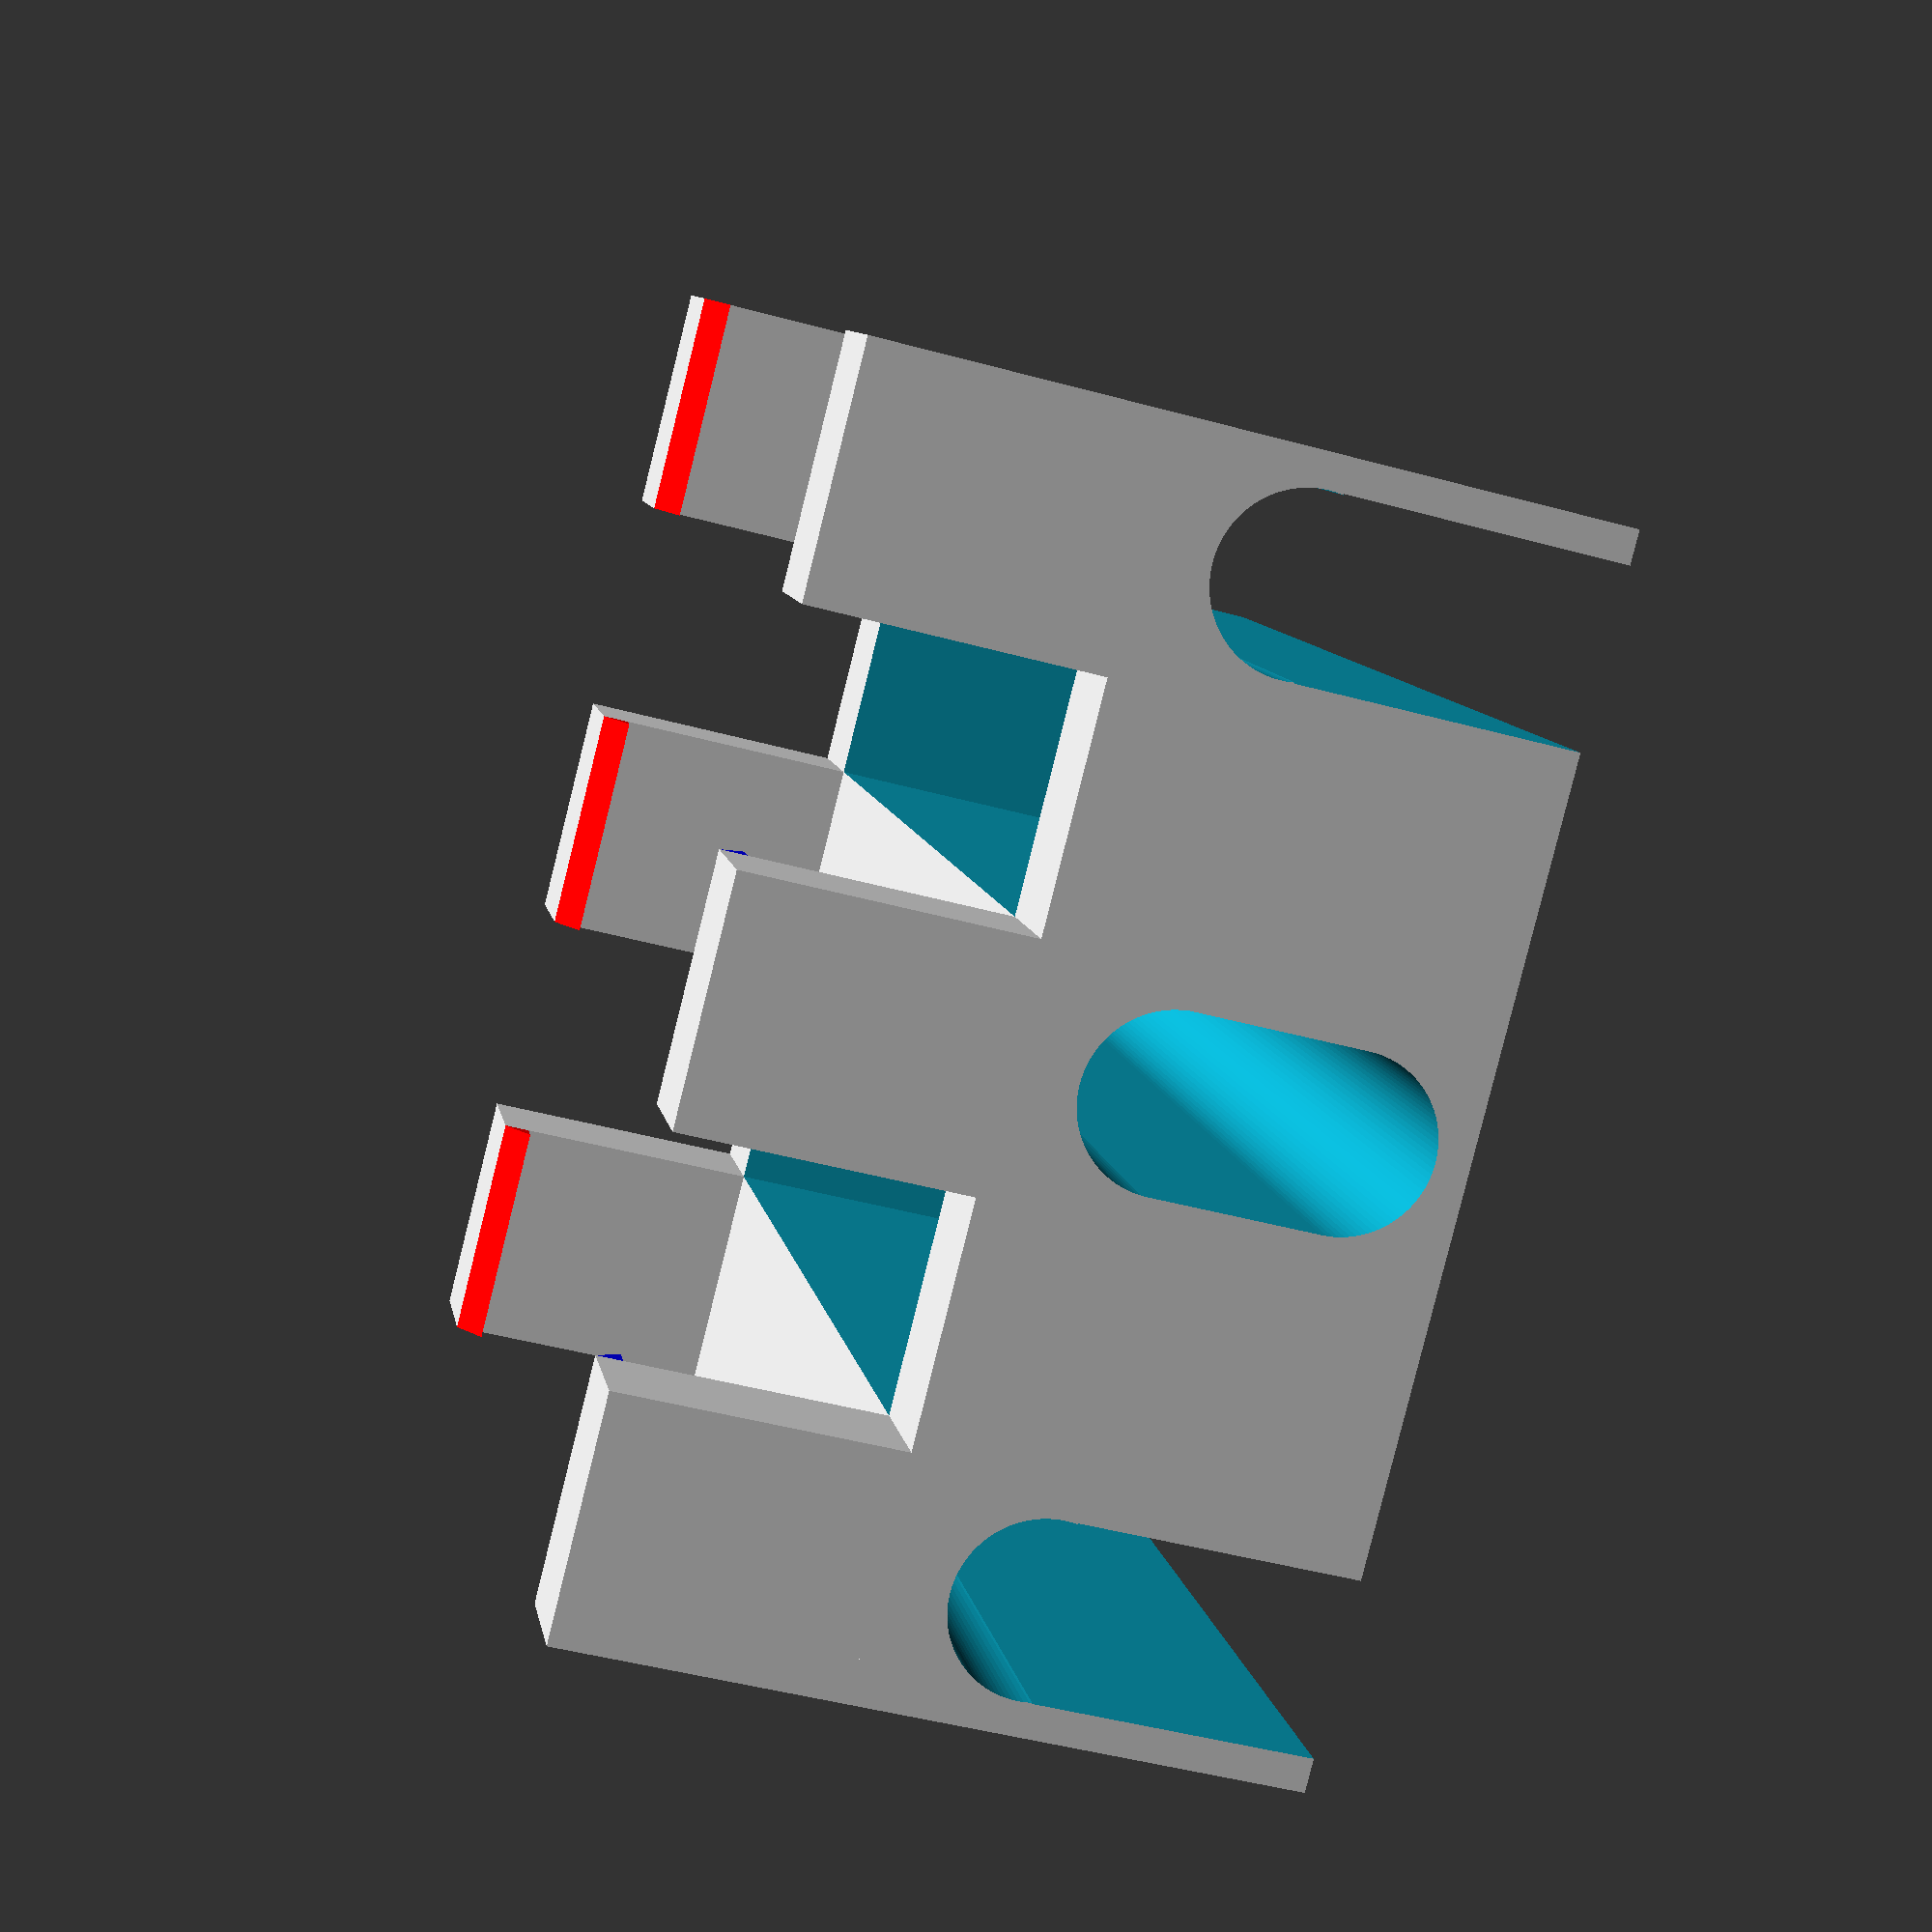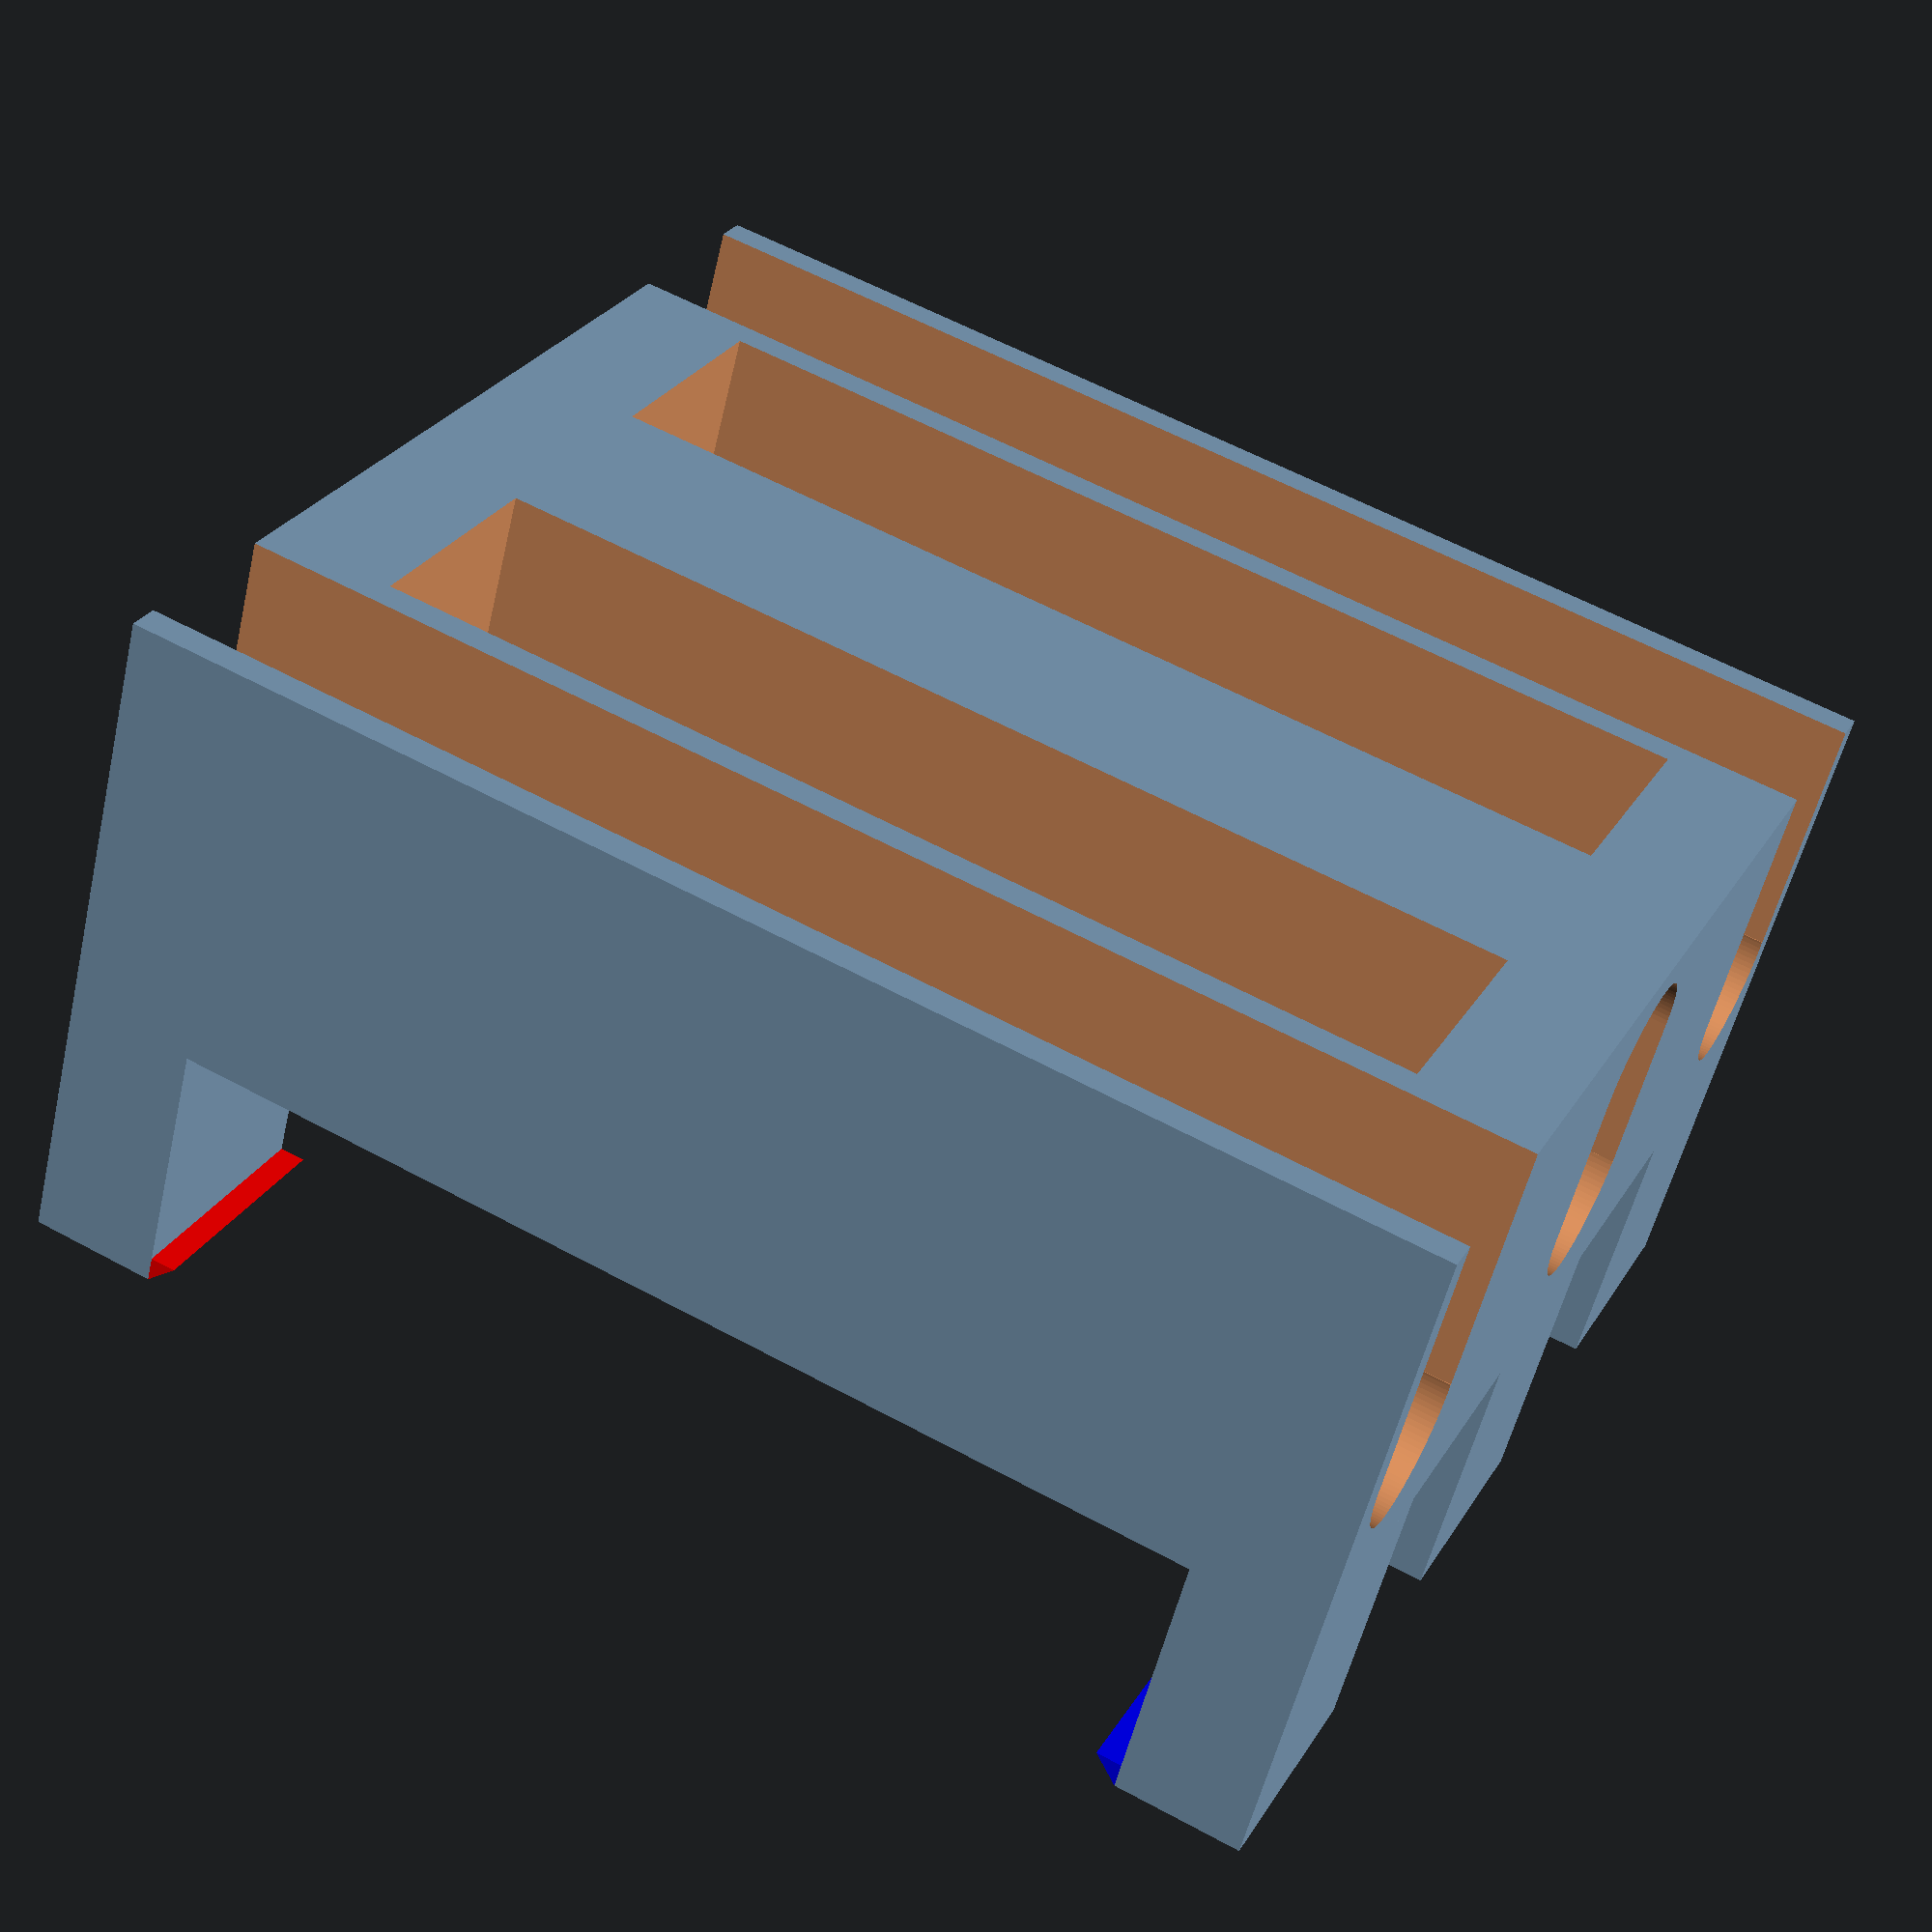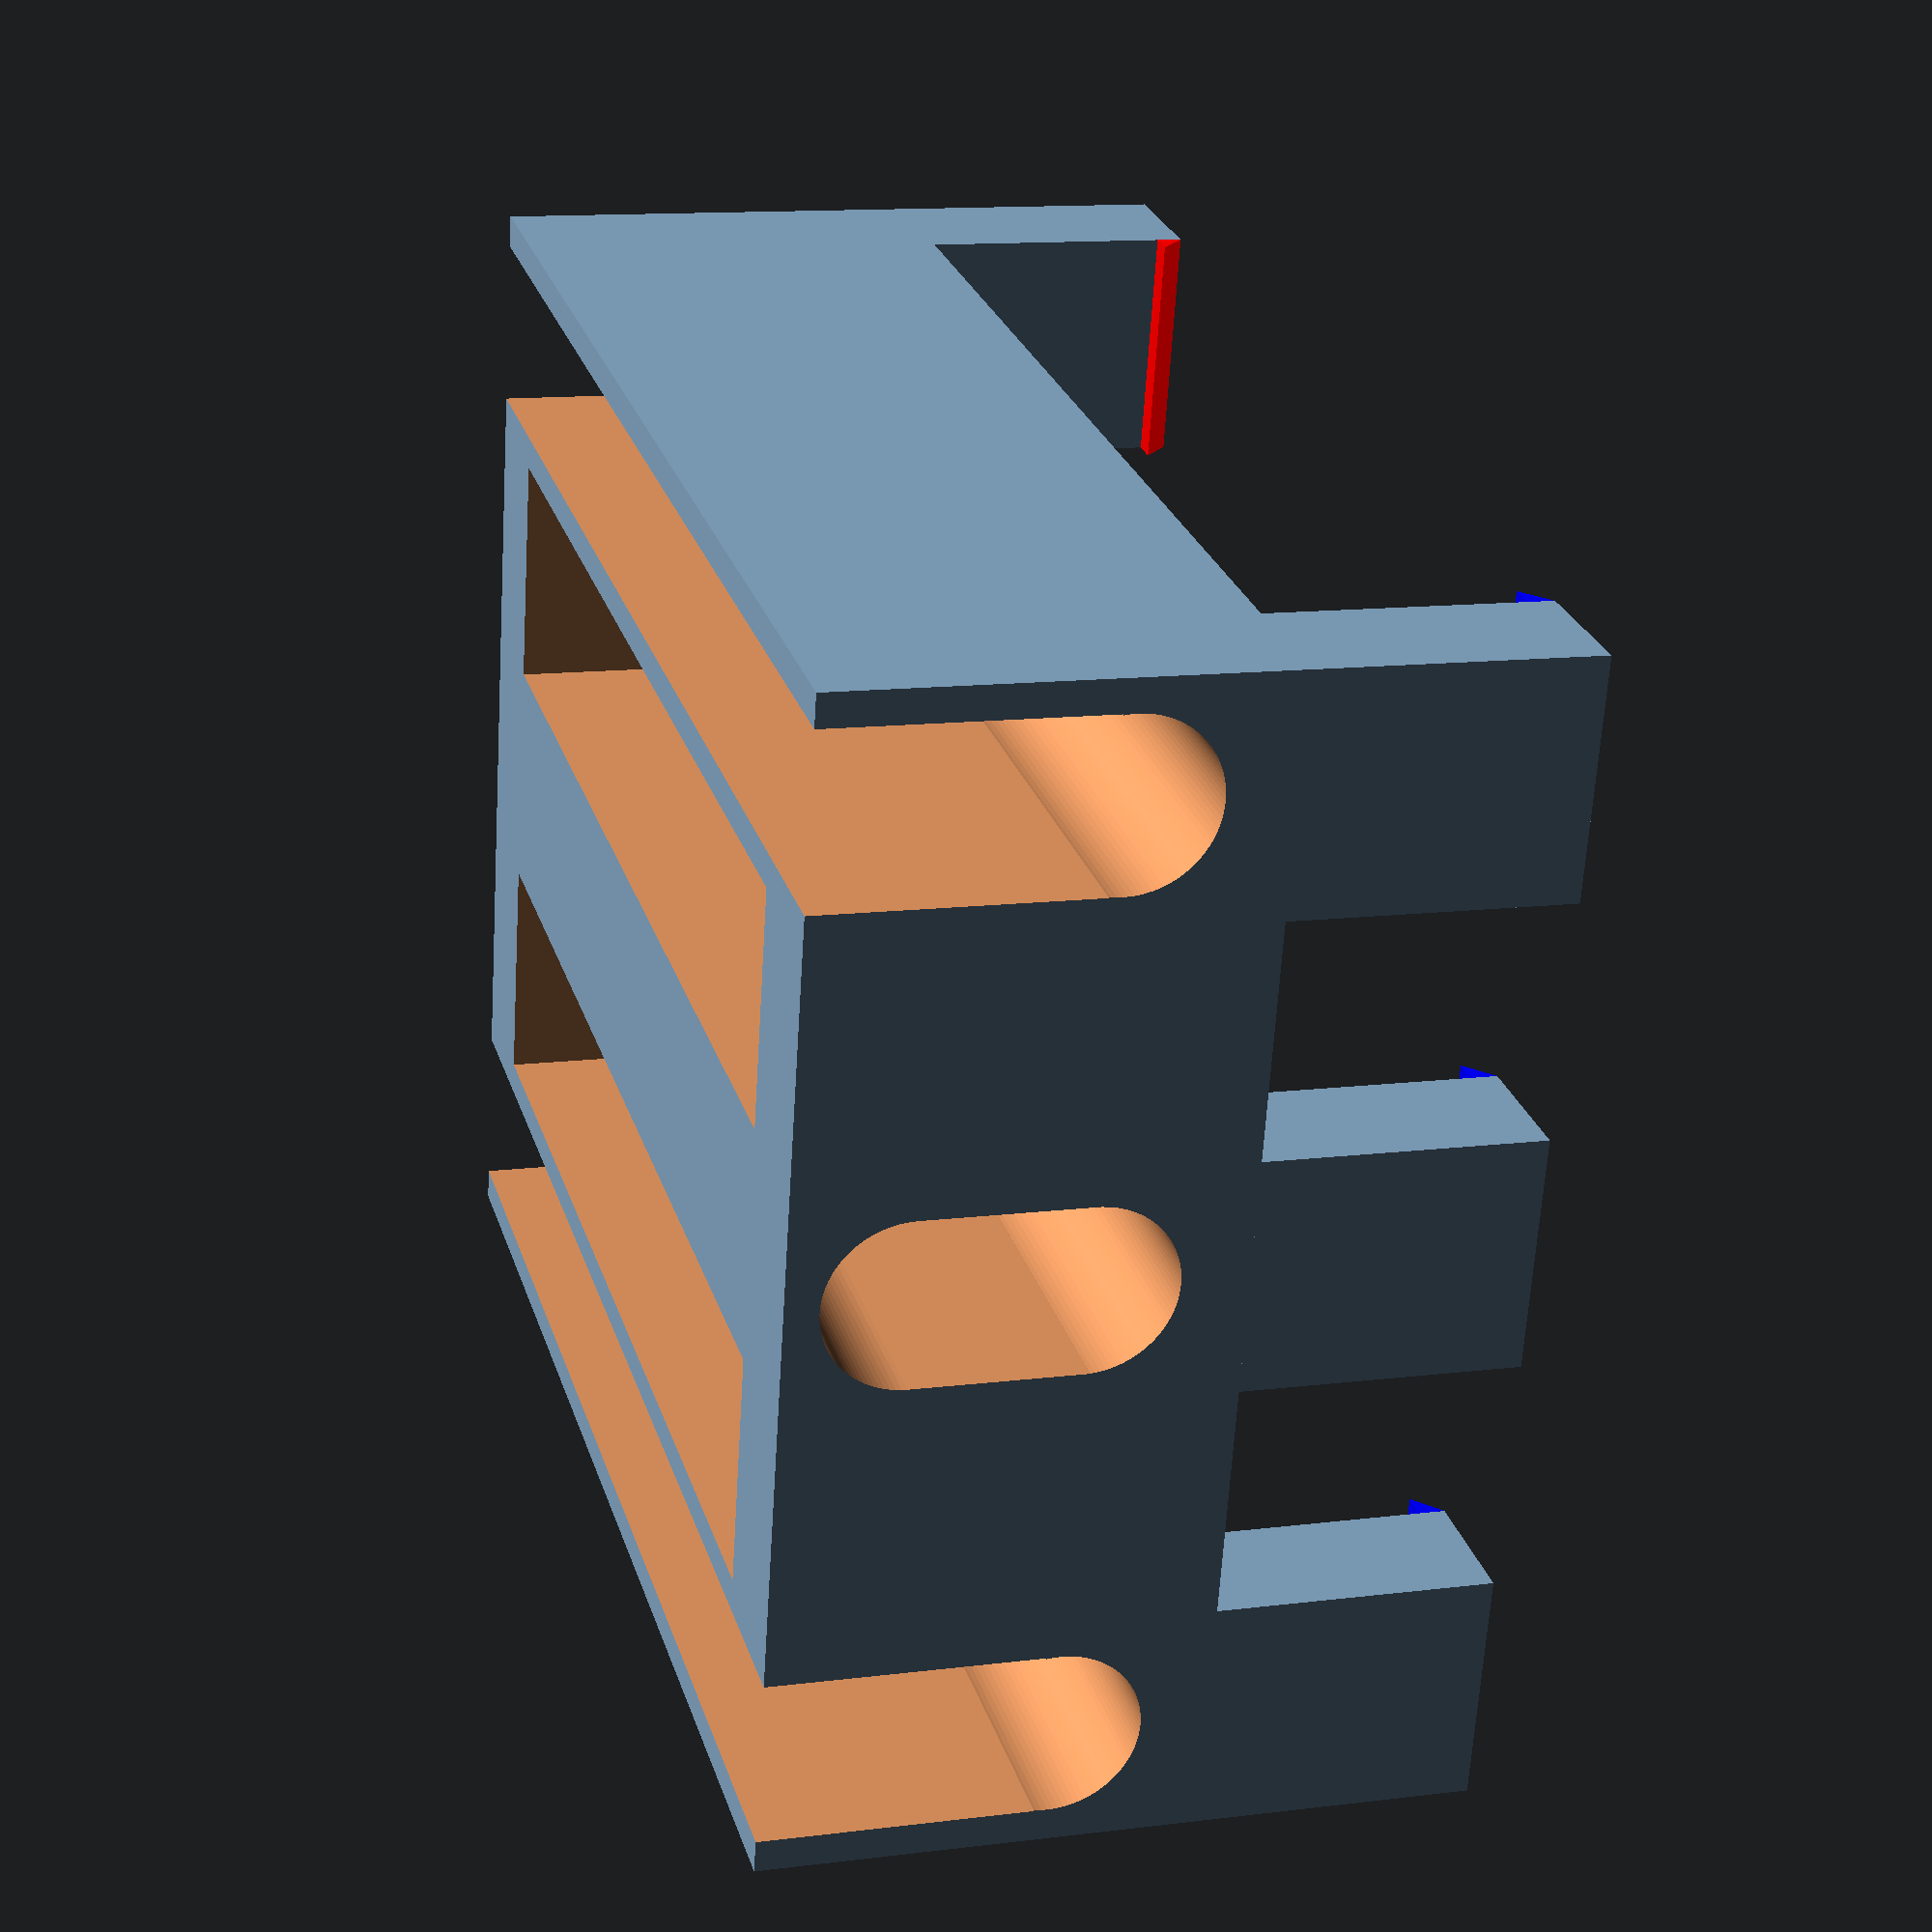
<openscad>
block_base_height = 33; // mm
inner_length = 3.25 * 2.54 * 10; // 3.25 inches
inner_height = 0.75 * 2.54 * 10; //0.75 inches
bar_width = 18;
arm_latch = 2;
length_extension = 10;
cylinder_width = bar_width - 5;
total_length = length_extension + inner_length + length_extension;
$fn = 100;

union() {
    difference() {
        cube([5*bar_width, total_length, block_base_height]);
        for (i = [1,3]) {
            translate([i*bar_width, length_extension, -1]) {
                cube([bar_width, inner_length, block_base_height + 2]);
            }
        }
        for (i = [0.5, 2.5, 4.5]) {
            translate([i*bar_width, -1, block_base_height - cylinder_width/2 - 5]) {
                rotate([-90, 0, 0])
                cylinder(h = total_length + 2, r = cylinder_width / 2, center = false);
            }
        }
        for (i = [0, 4]) {
            translate([2.5 + i*bar_width, -1, -1]) {
                cube([cylinder_width, total_length + 2, block_base_height - cylinder_width/2 - 5]);
            }
        }
        translate([2.5*bar_width, -1, cylinder_width / 2 + 2.5]) {
            rotate([-90, 0, 0])
            cylinder(h = total_length + 2, r = cylinder_width / 2, center = false);
        }
        translate([2.5 + 2*bar_width, -1, cylinder_width/2 + 2.5]) {
            cube([cylinder_width, total_length + 2, block_base_height - cylinder_width - 7]);
        }
    }
    for (j = [0, length_extension + inner_length]) {
        for (i = [0, 2, 4]) {
            translate([i*bar_width, j, block_base_height]) {
                cube([bar_width, length_extension, inner_height + arm_latch]);
            }
        }
    }
    for (i = [0, 2, 4]) {
        translate([i*bar_width, length_extension, block_base_height + inner_height + arm_latch]) {
            rotate([0, 90, 0])
            color("blue")
            linear_extrude(bar_width) {
              polygon([[0, 0], [arm_latch, 0], [arm_latch, arm_latch]]);
            }
        }
        translate([(i+1)*bar_width, length_extension + inner_length, block_base_height + inner_height + arm_latch]) {
            rotate([-180, 90, 0])
            color("red")
            linear_extrude(bar_width) {
              polygon([[0, 0], [arm_latch, 0], [arm_latch, arm_latch]]);
            }
        }
    }

}



/*
arm_thickness = 17.5; // mm
base_width = 74.3;
small_arm_width = 3;
large_arm_width = 7.3;
arm_height = 25.0;
small_arm_latch = 4;
large_arm_latch = 8;
my_fn = 100;
triangle_x = 136.8;
triangle_y = 86;
triangle_mid_x = 22.23;
triangle_mid_y = 40.33;
handle_back = 6.6;
new_width = 3.25 * 2.54 * 10 + 2*small_arm_width;

difference() {
    union() {
        // small arm with latch
        translate([-arm_height, 0, 0]) {
            cube([arm_height, small_arm_width, arm_thickness]);
            translate([0, small_arm_width, 0]) {
               linear_extrude(arm_thickness) {
                  polygon([[0, 0], [small_arm_latch, 0], [small_arm_latch, small_arm_latch]]);
               }
            }
        }
        // bigger arm with latch
        translate([-arm_height, base_width - large_arm_width, 0]) {
            cube([arm_height, large_arm_width, arm_thickness]);
            translate([0, -large_arm_latch + small_arm_latch, 0]) {
                cube([small_arm_latch, large_arm_latch - small_arm_latch, arm_thickness]);
                translate([small_arm_latch / 2, 0, 0]){
                   cylinder(h=arm_thickness, r = small_arm_latch / 2, $fn = my_fn, center = false);
                }
            }
        }
        // handle back
        cube([handle_back, base_width, arm_thickness]);
        // triangular shape
        linear_extrude(arm_thickness){
           polygon([[handle_back, 0], [triangle_x, -triangle_y], [triangle_mid_x, triangle_mid_y], [handle_back, base_width]]);
        }
        // small angled latch
        translate([triangle_x, -triangle_y, 0]) {
            rotate([0, 0, -47.8]) {
                cube([small_arm_width, 0.75*2.54*10 + small_arm_latch, arm_thickness]);
                translate([-small_arm_latch, 0.75*2.54*10, 0]){
                   linear_extrude(arm_thickness){
                      polygon([[0, 0], [small_arm_latch, 0], [small_arm_latch, small_arm_latch]]);
                   }
               }
            }
        }
        // backer
        translate([triangle_x + cos(47.8)*small_arm_width, -triangle_y-sin(47.8)*small_arm_width, 0]) {
            rotate([0, 0, -47.8-180]) {
                cube([new_width, handle_back, arm_thickness]);
            }
        }
        // bigger angled latch
        translate([triangle_x - cos(47.8)*new_width + 2*cos(47.8)*small_arm_width, 
                   -triangle_y+sin(47.8)*new_width - 2*sin(47.8)*small_arm_width, 
                   arm_thickness]) {
            rotate([0, 180, -47.8]) {
                cube([small_arm_width, 0.75*2.54*10 + small_arm_latch, arm_thickness]);
                translate([-small_arm_latch, 0.75*2.54*10, 0]){
                   linear_extrude(arm_thickness){
                      polygon([[0, 0], [small_arm_latch, 0], [small_arm_latch, small_arm_latch]]);
                   }
               }
            }
        }
    }
    translate([20, 15, 0]) cylinder(h = 3*arm_thickness, r = 7, center = true, $fn = my_fn);
    translate([35, 0, 0]) cylinder(h = 3*arm_thickness, r = 7, center = true, $fn = my_fn);
    translate([52, -15, 0]) cylinder(h = 3*arm_thickness, r = 7, center = true, $fn = my_fn);
}
*/


</openscad>
<views>
elev=227.3 azim=145.4 roll=107.1 proj=p view=solid
elev=55.2 azim=63.8 roll=166.8 proj=p view=wireframe
elev=347.3 azim=77.0 roll=254.0 proj=p view=solid
</views>
